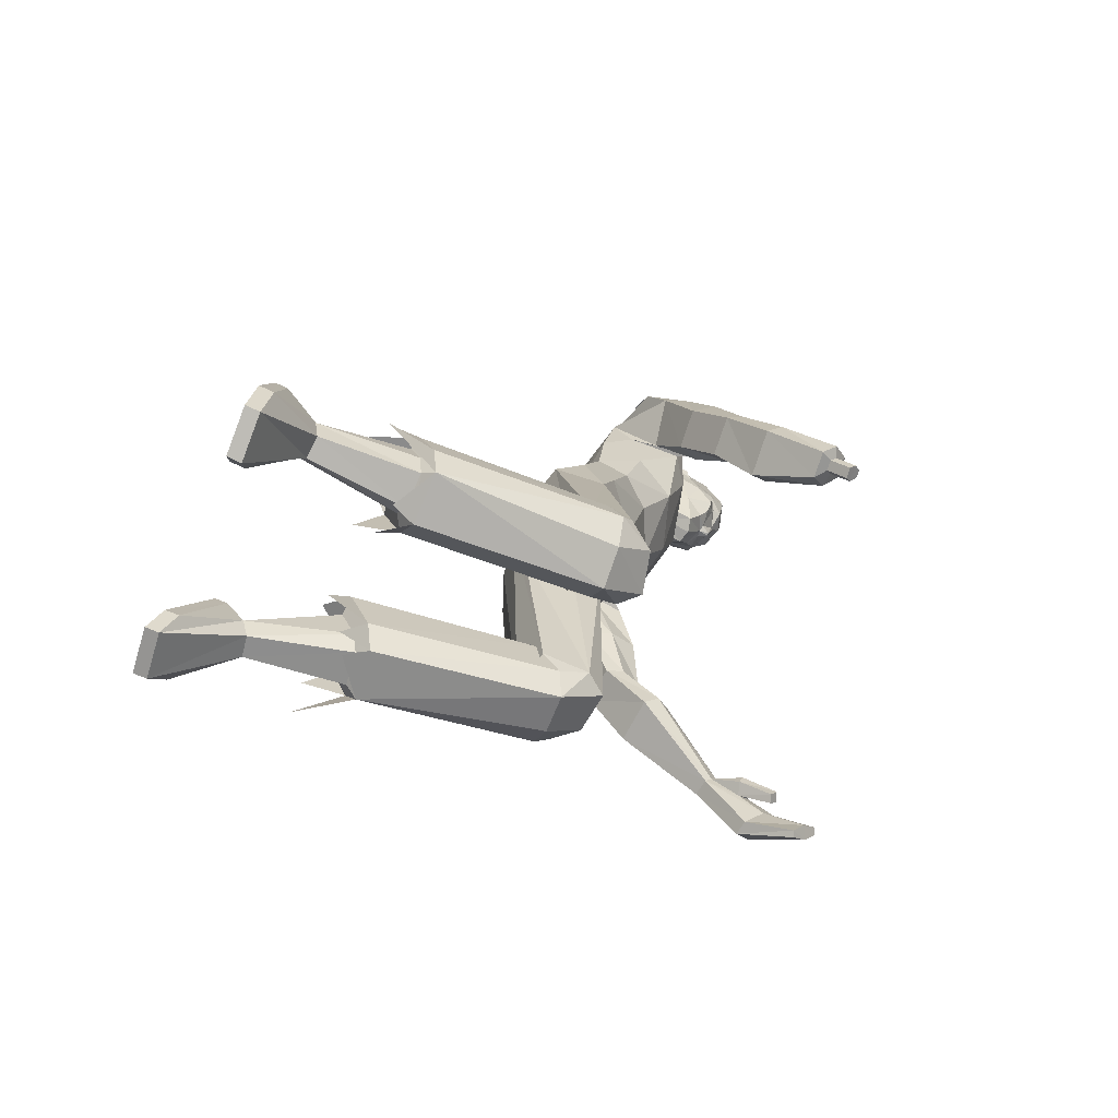
<metadata>
{"format":"obj","ext":"obj","renderer":"f3d","projection":"perspective","resolution":1024,"background":"white","views":[{"elev":-75.2,"azim":-110.1,"up":"+Y"}]}
</metadata>
<code>
o MilkShape3D_Mesh
v 0.02449 0.3557 0.7904
v 0.03713 0.3607 0.7921
v 0.02869 0.3572 0.8094
v 0.02583 0.3572 0.8096
v 0.04925 0.3084 0.7525
v 0.05655 0.3493 0.7744
v 0.0232 0.302 0.7611
v 0.02597 0.4061 0.8217
v 0.02892 0.4061 0.8215
v 0.03183 0.4008 0.8174
v 0.06212 0.4008 0.8007
v 0.06665 0.3754 0.7879
v 0.08126 0.3949 0.7889
v 0.08505 0.4326 0.7904
v 0.0641 0.4197 0.8059
v 0.06305 0.4253 0.8222
v 0.02673 0.4321 0.8378
v 0.07328 0.4655 0.8253
v 0.02663 0.4739 0.845
v 0.01896 0.3259 0.706
v 0.04624 0.3269 0.7044
v 0.01695 0.2755 0.6946
v 0.06157 0.3138 0.6818
v 0.0715 0.5013 0.8222
v 0.02556 0.5088 0.8371
v 0.07392 0.4016 0.6861
v 0.0736 0.3718 0.7365
v 0.06672 0.3806 0.6752
v 0.07512 0.3443 0.6062
v 0.09958 0.4883 0.7237
v 0.09178 0.467 0.7369
v 0.09781 0.4775 0.6966
v 0.09076 0.4331 0.7156
v 0.09818 0.4341 0.6927
v 0.08996 0.434 0.6933
v 0.09049 0.4235 0.7572
v 0.07827 0.4701 0.68
v 0.0896 0.4774 0.6972
v 0.07375 0.5055 0.6884
v 0.09136 0.4881 0.7243
v 0.07248 0.5531 0.7321
v 0.07912 0.5398 0.7842
v 0.04671 0.4011 0.6477
v 0.04745 0.4206 0.6622
v 0.04763 0.4474 0.6704
v 0.05412 0.4469 0.6774
v 0.01431 0.4751 0.6712
v 0.01385 0.5171 0.6732
v 0.0151 0.5576 0.6993
v 0.01726 0.5788 0.7343
v 0.02204 0.5596 0.7979
v 0.01404 0.4524 0.6627
v 0.01358 0.4252 0.6504
v 0.01249 0.407 0.6314
v 0.07789 0.3427 0.5694
v 0.01156 0.3358 0.5565
v 0.009783 0.386 0.5887
v 0.02297 0.3571 0.8098
v 0.01209 0.3603 0.7939
v -0.003954 0.3076 0.7563
v -0.009297 0.3483 0.779
v 0.02303 0.406 0.8219
v 0.01972 0.4007 0.8182
v -0.0126 0.3997 0.806
v -0.01816 0.3741 0.7938
v -0.03304 0.3933 0.7969
v -0.03768 0.4308 0.799
v -0.01439 0.4186 0.8114
v -0.01122 0.4242 0.8274
v -0.02207 0.4641 0.832
v -0.00829 0.3261 0.7083
v -0.02886 0.3133 0.6851
v -0.02178 0.5 0.8288
v -0.03215 0.3702 0.744
v -0.04043 0.3999 0.6942
v -0.03424 0.3792 0.6823
v -0.04824 0.3437 0.6107
v -0.06482 0.4751 0.7081
v -0.05285 0.4649 0.7472
v -0.06305 0.4859 0.7352
v -0.06445 0.4317 0.7042
v -0.05387 0.431 0.7259
v -0.05624 0.4318 0.7037
v -0.04747 0.4215 0.7669
v -0.0566 0.4753 0.7075
v -0.04759 0.4683 0.6889
v -0.04297 0.5038 0.6966
v -0.05484 0.486 0.7346
v -0.03694 0.5515 0.7399
v -0.03579 0.5381 0.7924
v -0.01889 0.4002 0.6523
v -0.01815 0.4196 0.6669
v -0.02338 0.4458 0.6829
v -0.01797 0.4464 0.675
v -0.0537 0.3421 0.5742
v 0.3866 -0.2539 1.028
v 0.3747 -0.189 0.9143
v 0.3556 -0.1932 0.9198
v 0.4124 -0.2879 0.993
v 0.3847 -0.2143 0.8915
v 0.3515 -0.2937 1.001
v 0.3473 -0.2559 0.9528
v 0.3477 -0.2359 0.8882
v 0.3662 -0.3323 0.9672
v 0.3802 -0.2311 0.8818
v 0.3951 -0.3286 0.9615
v 0.3484 -0.3256 1.099
v 0.3624 -0.2567 1.031
v 0.3361 -0.321 1.095
v 0.3302 -0.3471 1.069
v 0.3536 -0.3569 1.078
v 0.3351 -0.3803 1.046
v 0.3466 -0.3843 1.049
v 0.3583 -0.2243 0.9786
v 0.3156 -0.2808 1.004
v 0.333 -0.2663 1.023
v 0.3129 -0.2646 1.016
v 0.332 -0.2839 1.008
v 0.3188 -0.2309 0.9535
v 0.3504 -0.2036 0.9133
v 0.3452 -0.2212 0.9004
v 0.3231 -0.2488 0.946
v 0.3436 -0.2291 0.9821
v 0.2197 0.2845 0.5892
v 0.255 0.2207 0.5464
v 0.2134 0.2685 0.5415
v 0.2564 0.2549 0.6198
v 0.2906 0.153 0.6104
v 0.2799 0.1833 0.651
v 0.2749 0.1511 0.57
v 0.174 0.2525 0.5342
v 0.1751 0.3072 0.571
v 0.1776 0.2756 0.6351
v 0.1791 0.2225 0.6678
v 0.1788 0.1557 0.6517
v 0.1737 0.1953 0.5179
v 0.1934 0.1545 0.6676
v 0.1772 0.148 0.5669
v 0.1919 0.1343 0.6213
v 0.1908 0.1186 0.5852
v 0.3037 0.0807 0.7012
v 0.2292 0.06974 0.7083
v 0.2126 0.04363 0.6563
v 0.3195 0.06074 0.6459
v 0.2263 0.02818 0.6129
v 0.2986 0.03882 0.606
v 0.319 -0.02014 0.7283
v 0.2761 -0.02896 0.7335
v 0.2524 -0.04939 0.693
v 0.3406 -0.03495 0.6842
v 0.2573 -0.06193 0.6592
v 0.3296 -0.05203 0.6527
v 0.3406 -0.05792 0.7889
v 0.2896 -0.06445 0.798
v 0.2625 -0.1091 0.7672
v 0.3675 -0.09801 0.7519
v 0.2691 -0.1414 0.7395
v 0.3553 -0.1337 0.7283
v -0.3138 -0.2371 0.9257
v -0.291 -0.2264 0.9377
v -0.3061 -0.2256 0.9369
v -0.2829 -0.2384 0.9266
v -0.3082 -0.2479 0.9159
v -0.2884 -0.2488 0.9166
v -0.2861 -0.1921 0.9056
v -0.3012 -0.1913 0.9049
v -0.309 -0.2028 0.8937
v -0.278 -0.204 0.8945
v -0.3033 -0.2136 0.8839
v -0.2836 -0.2144 0.8845
v -0.2719 -0.1705 0.9176
v -0.3096 -0.1684 0.9158
v -0.3289 -0.1971 0.8878
v -0.2516 -0.2003 0.8899
v -0.3149 -0.2242 0.8632
v -0.2655 -0.2263 0.8649
v 0.1587 -0.9999 -0.135
v 0.1394 -0.9498 -0.1181
v 0.2382 -0.9885 -0.1311
v 0.2559 -0.9167 -0.1069
v 0.1492 -0.7836 -0.06092
v 0.236 -0.7742 -0.05777
v 0.1954 -0.7558 -0.05156
v 0.159 -0.881 0.008842
v 0.1342 -0.8571 0.1765
v 0.1143 -0.8301 0.1647
v 0.1476 -0.8484 -0.00517
v 0.196 -0.875 0.01243
v 0.1925 -0.8483 0.1801
v 0.2054 -0.8333 -0.000385
v 0.2055 -0.8075 0.1685
v 0.1111 -0.7655 0.138
v 0.1767 -0.8181 -0.01279
v 0.2018 -0.7554 0.1479
v 0.1593 -0.7482 0.1371
v 0.1567 -1.008 -0.1115
v 0.1375 -0.9577 -0.09459
v 0.2362 -0.9964 -0.1076
v 0.2539 -0.9232 -0.08296
v 0.1478 -0.7906 -0.03996
v 0.2346 -0.7813 -0.0368
v 0.194 -0.7629 -0.03059
v -0.212 -0.9905 -0.09962
v -0.1133 -0.9498 -0.09652
v -0.1325 -1.003 -0.1005
v -0.2297 -0.9151 -0.09387
v -0.123 -0.7747 -0.08218
v -0.2099 -0.7648 -0.08143
v -0.1692 -0.7455 -0.07995
v -0.08813 -0.8087 0.1647
v -0.108 -0.8365 0.1747
v -0.1329 -0.8493 0.005874
v -0.1214 -0.8158 -0.005959
v -0.1663 -0.8279 0.1789
v -0.1699 -0.8435 0.009849
v -0.1793 -0.7864 0.17
v -0.1793 -0.8011 -0.000196
v -0.08492 -0.7425 0.1424
v -0.1506 -0.7851 -0.01158
v -0.1756 -0.7331 0.1529
v -0.1331 -0.7252 0.1426
v -0.1305 -1.004 -0.07585
v -0.1113 -0.9517 -0.07182
v -0.2101 -0.9924 -0.07493
v -0.2278 -0.9154 -0.06906
v -0.1217 -0.7763 -0.06012
v -0.2085 -0.7665 -0.05936
v -0.1678 -0.7471 -0.05789
v 0.01225 -0.3748 0.5481
v 0.0785 -0.3566 0.5568
v 0.01308 -0.2248 0.61
v 0.0825 -0.2426 0.5823
v 0.1611 -0.2942 0.5032
v 0.154 -0.1928 0.5277
v 0.1538 -0.2774 0.4135
v 0.159 -0.1741 0.4683
v 0.07462 -0.7371 0.547
v 0.01198 -0.4338 0.4975
v 0.1043 -0.7363 0.5817
v 0.175 -0.728 0.5692
v 0.2109 -0.722 0.5242
v 0.01213 -0.3876 0.4057
v 0.06982 -0.7372 0.465
v 0.2053 -0.721 0.4586
v 0.1095 -0.8023 0.511
v 0.07977 -0.7666 0.4969
v 0.1774 -0.7854 0.5101
v 0.2161 -0.7398 0.5022
v 0.07497 -0.6908 0.4656
v 0.2105 -0.6787 0.4782
v 0.118 -0.8752 0.1967
v 0.08835 -0.837 0.1801
v 0.2052 -0.8629 0.2017
v 0.2246 -0.8052 0.1851
v 0.08355 -0.7457 0.1424
v 0.2191 -0.7316 0.156
v 0.1373 -0.8824 0.1575
v 0.2336 -0.7904 0.1127
v 0.2556 -0.8792 0.1101
v 0.09194 -0.9159 0.1416
v 0.06997 -0.8229 0.1051
v -0.05384 -0.3561 0.5569
v -0.05688 -0.242 0.5824
v -0.136 -0.2929 0.5033
v -0.128 -0.1916 0.5279
v -0.133 -0.1729 0.4684
v -0.1286 -0.2763 0.4137
v -0.04846 -0.7371 0.547
v -0.07815 -0.7363 0.5817
v -0.1489 -0.728 0.5692
v -0.1847 -0.722 0.5242
v -0.04366 -0.7372 0.465
v -0.1792 -0.721 0.4586
v -0.0833 -0.8038 0.5121
v -0.05361 -0.7672 0.5004
v -0.1513 -0.7868 0.5123
v -0.1899 -0.7408 0.5074
v -0.04881 -0.6895 0.4742
v -0.1843 -0.6783 0.4875
v -0.09188 -0.8559 0.1938
v -0.06219 -0.8166 0.1796
v -0.1791 -0.8439 0.1995
v -0.1985 -0.7853 0.1867
v -0.05739 -0.723 0.148
v -0.1929 -0.7099 0.1626
v -0.1111 -0.8604 0.1541
v -0.2075 -0.7657 0.1155
v -0.2294 -0.8541 0.107
v -0.06578 -0.8928 0.1361
v -0.04381 -0.7977 0.1058
v 0.01254 -0.2846 0.3843
v 0.01308 -0.1967 0.4356
v 0.08789 -0.278 0.392
v 0.08116 -0.1731 0.4425
v 0.1419 -0.7301 0.4459
v 0.147 -0.6704 0.465
v 0.1556 -0.7213 0.1409
v 0.1924 -0.7367 0.07591
v 0.1194 -0.7228 0.1024
v -0.06275 -0.2774 0.3921
v -0.0551 -0.1725 0.4426
v -0.1157 -0.7301 0.4459
v -0.1209 -0.6691 0.4749
v -0.1295 -0.6986 0.1482
v -0.1663 -0.7097 0.08229
v -0.09325 -0.6976 0.1097
v 0.01356 -0.06921 0.6479
v 0.09725 -0.06395 0.6131
v 0.1169 0.03128 0.6629
v 0.01399 0.0311 0.6887
v 0.1312 0.147 0.6865
v 0.01839 0.1512 0.7178
v 0.1329 0.2372 0.6699
v 0.144 -0.05396 0.5614
v 0.1609 0.05006 0.5866
v 0.1308 0.3052 0.6441
v -0.07013 -0.06326 0.6132
v -0.08893 0.03212 0.663
v -0.09641 0.1459 0.695
v -0.1002 0.2361 0.6785
v -0.1168 -0.05288 0.5615
v -0.1328 0.05127 0.5868
v -0.1465 0.1542 0.6637
v -0.1462 0.2209 0.6799
v -0.1477 0.2741 0.6471
v -0.1005 0.3041 0.6526
v -0.1483 0.1494 0.567
v -0.1502 0.3057 0.583
v -0.1574 0.1545 0.6917
v 0.149 -0.03853 0.5035
v 0.1659 0.06776 0.5097
v 0.08174 -0.0372 0.4815
v 0.08218 0.07021 0.488
v 0.0782 0.2051 0.498
v 0.07857 0.2575 0.5148
v 0.07933 0.3134 0.5425
v 0.01355 -0.04859 0.4686
v 0.01399 0.05604 0.4866
v 0.01029 0.1932 0.5038
v 0.01053 0.2504 0.5177
v 0.01114 0.3053 0.5411
v -0.1218 -0.03741 0.5037
v -0.1378 0.06901 0.5098
v -0.1516 0.1937 0.5299
v -0.05452 -0.03664 0.4816
v -0.05407 0.07077 0.4881
v -0.05797 0.2044 0.5031
v -0.1513 0.251 0.5462
v -0.0576 0.2569 0.5198
v -0.05684 0.3127 0.5475
v -0.1588 0.1316 0.6467
v -0.1908 0.2598 0.5609
v -0.2303 0.2112 0.5718
v -0.1941 0.2786 0.6079
v -0.2273 0.2498 0.6429
v -0.2459 0.1796 0.6801
v -0.2585 0.1465 0.6423
v -0.2459 0.1426 0.601
v -0.1598 0.1137 0.6116
v -0.2623 0.07966 0.738
v -0.1872 0.07142 0.74
v -0.1735 0.04265 0.6885
v -0.2815 0.05584 0.6853
v -0.1899 0.02412 0.6472
v -0.2628 0.03213 0.6453
v -0.2719 -0.0197 0.7722
v -0.2286 -0.02689 0.7746
v -0.2073 -0.04907 0.7336
v -0.2963 -0.03787 0.7308
v -0.2142 -0.06383 0.7011
v -0.2871 -0.05654 0.6996
v -0.2865 -0.0748 0.8345
v -0.2347 -0.07995 0.8387
v -0.2086 -0.1194 0.8006
v -0.3149 -0.1114 0.7952
v -0.2164 -0.1483 0.7697
v -0.3034 -0.1434 0.7666
f 1 2 3
f 4 1 3
f 1 5 6
f 1 6 2
f 5 1 7
f 3 8 4
f 3 9 8
f 3 2 10
f 10 9 3
f 2 11 10
f 2 6 12
f 12 11 2
f 12 13 11
f 13 14 11
f 10 11 15
f 11 14 15
f 14 16 15
f 15 16 10
f 16 9 10
f 9 17 8
f 9 16 17
f 16 18 17
f 18 19 17
f 16 14 18
f 20 5 7
f 20 21 5
f 20 22 21
f 22 23 21
f 19 24 25
f 19 18 24
f 5 26 27
f 5 21 26
f 21 28 26
f 21 23 28
f 23 29 28
f 30 31 32
f 33 34 32
f 31 33 32
f 33 26 35
f 33 36 27
f 27 6 5
f 6 27 12
f 27 36 13
f 27 13 12
f 36 14 13
f 27 26 33
f 36 33 31
f 35 37 38
f 37 39 38
f 39 40 38
f 39 41 40
f 40 41 42
f 42 24 31
f 24 18 31
f 42 31 40
f 18 14 31
f 31 14 36
f 28 29 43
f 28 43 26
f 43 44 26
f 26 44 35
f 44 45 46
f 46 37 35
f 45 47 37
f 47 39 37
f 47 48 39
f 48 49 39
f 49 41 39
f 41 49 50
f 42 41 50
f 50 51 42
f 51 25 42
f 25 24 42
f 46 35 44
f 46 45 37
f 45 52 47
f 44 53 45
f 53 52 45
f 43 53 44
f 43 54 53
f 55 56 57
f 29 55 43
f 55 57 43
f 57 54 43
f 33 35 34
f 30 40 31
f 34 35 38
f 34 38 32
f 32 38 40
f 32 40 30
f 59 1 58
f 1 4 58
f 1 60 7
f 1 61 60
f 1 59 61
f 4 8 58
f 8 62 58
f 63 59 58
f 58 62 63
f 63 64 59
f 65 61 59
f 59 64 65
f 64 66 65
f 64 67 66
f 68 64 63
f 68 67 64
f 68 69 67
f 63 69 68
f 63 62 69
f 8 17 62
f 17 69 62
f 17 70 69
f 17 19 70
f 70 67 69
f 7 60 20
f 60 71 20
f 71 22 20
f 71 72 22
f 25 73 19
f 73 70 19
f 74 75 60
f 75 71 60
f 75 76 71
f 76 72 71
f 76 77 72
f 78 79 80
f 78 81 82
f 78 82 79
f 83 75 82
f 74 84 82
f 60 61 74
f 65 74 61
f 66 84 74
f 65 66 74
f 66 67 84
f 82 75 74
f 79 82 84
f 85 86 83
f 85 87 86
f 85 88 87
f 88 89 87
f 90 89 88
f 79 73 90
f 79 70 73
f 88 79 90
f 79 67 70
f 84 67 79
f 91 77 76
f 75 91 76
f 75 92 91
f 83 92 75
f 93 94 92
f 83 86 93
f 86 47 94
f 86 87 47
f 87 48 47
f 87 49 48
f 87 89 49
f 50 49 89
f 50 89 90
f 90 51 50
f 90 25 51
f 90 73 25
f 92 83 93
f 86 94 93
f 47 52 94
f 94 53 92
f 94 52 53
f 92 53 91
f 53 54 91
f 57 56 95
f 91 95 77
f 91 57 95
f 91 54 57
f 81 83 82
f 79 88 80
f 85 83 81
f 78 85 81
f 88 85 78
f 80 88 78
f 96 97 98
f 99 100 97
f 99 97 96
f 101 102 103
f 101 103 104
f 104 103 105
f 104 105 106
f 106 105 100
f 106 100 99
f 107 96 108
f 107 108 109
f 109 108 101
f 109 101 110
f 111 99 96
f 111 96 107
f 110 101 104
f 110 104 112
f 112 104 106
f 112 106 113
f 113 106 99
f 113 99 111
f 108 96 114
f 98 114 96
f 115 116 117
f 101 108 102
f 115 118 116
f 114 102 108
f 119 120 121
f 119 121 122
f 119 98 120
f 119 114 98
f 123 114 119
f 122 121 102
f 102 114 123
f 117 119 122
f 117 122 115
f 116 123 119
f 116 119 117
f 115 122 102
f 115 102 118
f 118 102 123
f 118 123 116
f 102 121 103
f 107 109 110
f 107 110 111
f 111 110 112
f 111 112 113
f 124 125 126
f 124 127 125
f 128 127 129
f 125 128 130
f 127 128 125
f 125 131 132
f 125 132 126
f 124 132 133
f 126 132 124
f 124 133 134
f 124 134 127
f 127 134 135
f 127 135 129
f 130 136 131
f 130 131 125
f 129 135 137
f 137 138 139
f 139 136 140
f 140 136 130
f 141 129 137
f 141 137 142
f 142 137 139
f 142 139 143
f 144 128 129
f 144 129 141
f 143 139 140
f 143 140 145
f 145 140 130
f 145 130 146
f 146 130 128
f 146 128 144
f 147 141 142
f 147 142 148
f 148 142 143
f 148 143 149
f 150 144 141
f 150 141 147
f 149 143 145
f 149 145 151
f 151 145 146
f 151 146 152
f 152 146 144
f 152 144 150
f 153 147 148
f 153 148 154
f 154 148 149
f 154 149 155
f 156 150 147
f 156 147 153
f 155 149 151
f 155 151 157
f 157 151 152
f 157 152 158
f 158 152 150
f 158 150 156
f 97 153 154
f 97 154 98
f 98 154 155
f 98 155 121
f 100 156 153
f 100 153 97
f 121 155 157
f 121 157 103
f 103 157 158
f 103 158 105
f 105 158 156
f 105 156 100
f 159 160 161
f 159 162 160
f 159 163 162
f 162 163 164
f 160 165 166
f 160 166 161
f 161 166 167
f 161 167 159
f 162 168 165
f 162 165 160
f 159 167 169
f 159 169 163
f 163 169 170
f 163 170 164
f 164 170 168
f 164 168 162
f 165 171 172
f 165 172 166
f 166 172 173
f 166 173 167
f 168 174 171
f 168 171 165
f 167 173 175
f 167 175 169
f 169 175 176
f 169 176 170
f 170 176 174
f 170 174 168
f 177 178 179
f 178 180 179
f 178 181 180
f 181 182 180
f 181 183 182
f 184 185 186
f 184 186 187
f 188 189 185
f 188 185 184
f 190 191 189
f 190 189 188
f 187 186 192
f 187 192 193
f 190 194 191
f 193 194 190
f 193 192 195
f 193 195 194
f 196 184 187
f 196 187 197
f 198 188 184
f 198 184 196
f 199 190 188
f 199 188 198
f 200 187 193
f 197 187 200
f 201 193 190
f 201 190 199
f 200 193 202
f 202 193 201
f 177 196 197
f 177 197 178
f 179 198 196
f 179 196 177
f 180 199 198
f 180 198 179
f 178 197 200
f 178 200 181
f 182 201 199
f 182 199 180
f 181 200 202
f 181 202 183
f 183 202 201
f 183 201 182
f 203 204 205
f 203 206 204
f 206 207 204
f 206 208 207
f 208 209 207
f 210 211 212
f 213 210 212
f 211 214 215
f 212 211 215
f 214 216 217
f 215 214 217
f 218 210 213
f 219 218 213
f 216 220 217
f 217 220 219
f 221 218 219
f 220 221 219
f 213 212 222
f 223 213 222
f 212 215 224
f 222 212 224
f 215 217 225
f 224 215 225
f 219 213 226
f 226 213 223
f 217 219 227
f 225 217 227
f 228 219 226
f 227 219 228
f 223 222 205
f 204 223 205
f 222 224 203
f 205 222 203
f 224 225 206
f 203 224 206
f 226 223 204
f 207 226 204
f 225 227 208
f 206 225 208
f 228 226 207
f 209 228 207
f 227 228 209
f 208 227 209
f 229 230 231
f 230 232 231
f 230 233 232
f 233 234 232
f 233 235 236
f 236 234 233
f 237 229 238
f 239 229 237
f 239 230 229
f 240 230 239
f 240 233 230
f 241 233 240
f 237 238 242
f 237 242 243
f 244 235 233
f 244 233 241
f 245 239 237
f 245 237 246
f 247 240 239
f 247 239 245
f 248 241 240
f 248 240 247
f 246 237 243
f 246 243 249
f 250 244 241
f 250 241 248
f 251 245 246
f 251 246 252
f 253 247 245
f 253 245 251
f 253 248 247
f 254 248 253
f 252 246 249
f 252 249 255
f 256 250 248
f 256 248 254
f 185 251 252
f 185 252 186
f 189 253 251
f 189 251 185
f 191 254 253
f 191 253 189
f 186 252 255
f 186 255 192
f 194 256 254
f 194 254 191
f 257 253 251
f 254 258 256
f 253 259 254
f 260 251 252
f 261 252 255
f 231 262 229
f 231 263 262
f 263 264 262
f 263 265 264
f 266 267 264
f 264 265 266
f 238 229 268
f 268 229 269
f 229 262 269
f 269 262 270
f 262 264 270
f 270 264 271
f 242 238 268
f 272 242 268
f 264 267 273
f 271 264 273
f 268 269 274
f 275 268 274
f 269 270 276
f 274 269 276
f 270 271 277
f 276 270 277
f 272 268 275
f 278 272 275
f 271 273 279
f 277 271 279
f 275 274 280
f 281 275 280
f 274 276 282
f 280 274 282
f 276 277 282
f 282 277 283
f 278 275 281
f 284 278 281
f 277 279 285
f 283 277 285
f 281 280 211
f 210 281 211
f 280 282 214
f 211 280 214
f 282 283 216
f 214 282 216
f 284 281 210
f 218 284 210
f 283 285 220
f 216 283 220
f 280 282 286
f 285 287 283
f 283 288 282
f 281 280 289
f 284 281 290
f 291 292 293
f 293 292 294
f 293 294 236
f 236 235 293
f 295 293 235
f 295 235 244
f 243 242 291
f 295 291 293
f 243 291 295
f 249 243 295
f 249 295 296
f 296 295 244
f 296 244 250
f 255 249 296
f 255 296 297
f 297 296 250
f 297 250 256
f 192 255 297
f 192 297 195
f 195 297 256
f 195 256 194
f 297 256 298
f 297 299 255
f 300 292 291
f 301 292 300
f 266 301 300
f 300 267 266
f 267 300 302
f 273 267 302
f 291 242 272
f 300 291 302
f 302 291 272
f 302 272 278
f 303 302 278
f 273 302 303
f 279 273 303
f 303 278 284
f 304 303 284
f 279 303 304
f 285 279 304
f 304 284 218
f 221 304 218
f 285 304 221
f 220 285 221
f 305 285 304
f 284 306 304
f 307 232 308
f 231 232 307
f 308 309 307
f 307 309 310
f 309 311 310
f 310 311 312
f 311 22 312
f 311 313 22
f 232 234 308
f 308 234 314
f 314 309 308
f 314 315 309
f 315 135 309
f 309 135 311
f 135 134 311
f 134 313 311
f 313 134 133
f 313 133 316
f 313 316 23
f 22 313 23
f 138 135 315
f 133 132 316
f 316 132 29
f 316 29 23
f 137 135 138
f 317 263 307
f 307 263 231
f 307 318 317
f 310 318 307
f 310 319 318
f 312 319 310
f 312 22 319
f 22 320 319
f 317 265 263
f 321 265 317
f 317 318 321
f 318 322 321
f 318 323 322
f 319 323 318
f 319 324 323
f 319 320 324
f 325 324 320
f 326 325 320
f 72 326 320
f 72 320 22
f 322 323 327
f 326 328 325
f 77 328 326
f 72 77 326
f 327 323 329
f 234 330 314
f 234 236 330
f 330 315 314
f 330 331 315
f 331 138 315
f 138 331 136
f 236 294 330
f 294 332 330
f 332 331 330
f 332 333 331
f 333 136 331
f 333 334 136
f 334 131 136
f 334 335 131
f 335 132 131
f 335 336 132
f 132 336 55
f 55 29 132
f 294 292 332
f 292 337 332
f 337 333 332
f 337 338 333
f 338 334 333
f 338 339 334
f 339 335 334
f 339 340 335
f 340 336 335
f 340 341 336
f 341 55 336
f 341 56 55
f 139 138 136
f 321 342 265
f 342 266 265
f 321 322 342
f 322 343 342
f 322 327 343
f 344 343 327
f 342 301 266
f 342 345 301
f 342 343 345
f 343 346 345
f 343 344 346
f 344 347 346
f 344 348 347
f 348 349 347
f 348 328 349
f 328 350 349
f 95 350 328
f 328 77 95
f 345 292 301
f 345 337 292
f 345 346 337
f 346 338 337
f 346 347 338
f 347 339 338
f 347 349 339
f 349 340 339
f 349 350 340
f 350 341 340
f 350 95 341
f 95 56 341
f 344 327 351
f 352 353 354
f 353 355 354
f 356 355 357
f 358 357 353
f 353 357 355
f 328 348 353
f 352 328 353
f 354 328 352
f 355 324 354
f 323 324 355
f 356 323 355
f 348 344 358
f 353 348 358
f 329 323 356
f 351 327 329
f 359 344 351
f 358 344 359
f 329 356 360
f 361 329 360
f 351 329 361
f 362 351 361
f 356 357 363
f 360 356 363
f 359 351 362
f 364 359 362
f 358 359 364
f 365 358 364
f 357 358 365
f 363 357 365
f 361 360 366
f 367 361 366
f 362 361 367
f 368 362 367
f 360 363 369
f 366 360 369
f 364 362 368
f 370 364 368
f 365 364 370
f 371 365 370
f 363 365 371
f 369 363 371
f 367 366 372
f 373 367 372
f 368 367 373
f 374 368 373
f 366 369 375
f 372 366 375
f 370 368 374
f 376 370 374
f 371 370 376
f 377 371 376
f 369 371 377
f 375 369 377
f 373 372 172
f 171 373 172
f 374 373 171
f 174 374 171
f 372 375 173
f 172 372 173
f 376 374 174
f 176 376 174
f 377 376 176
f 175 377 176
f 375 377 175
f 173 375 175
f 325 328 354
f 324 325 354

</code>
